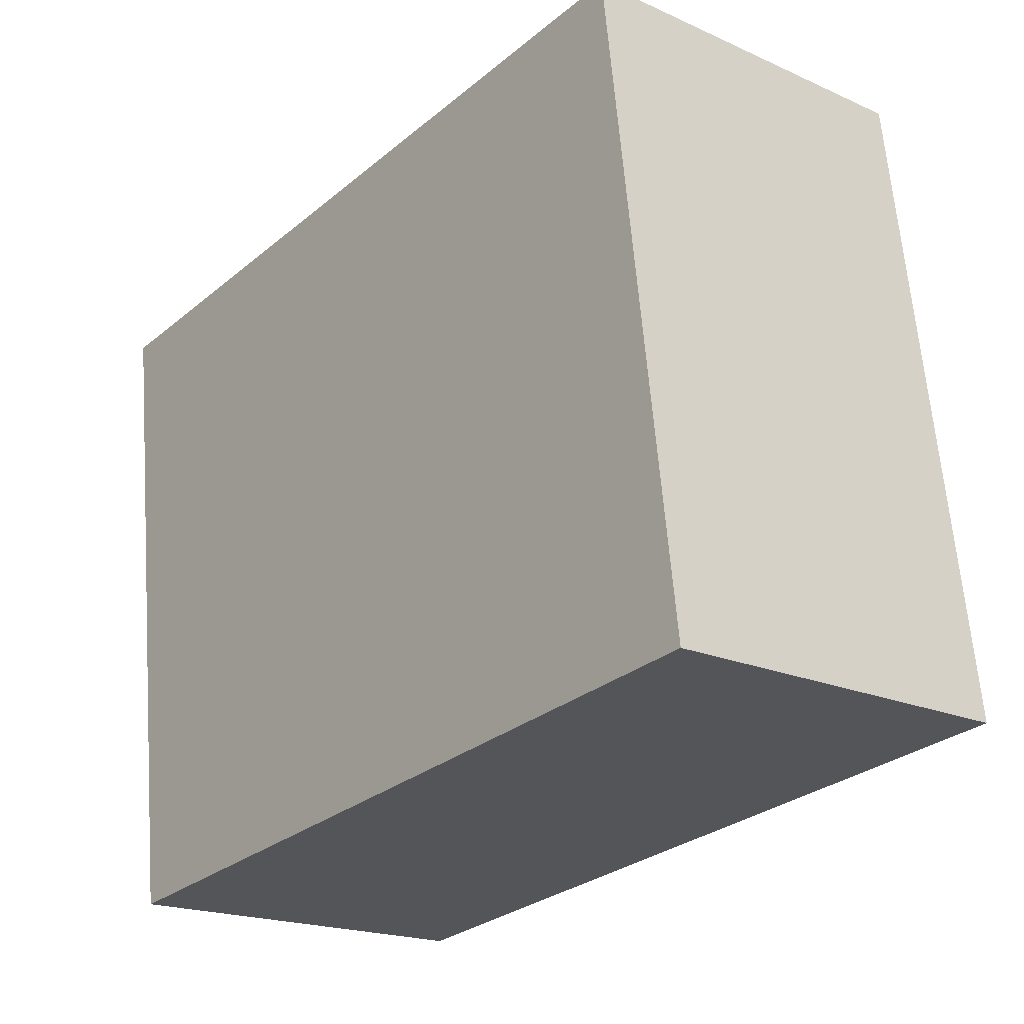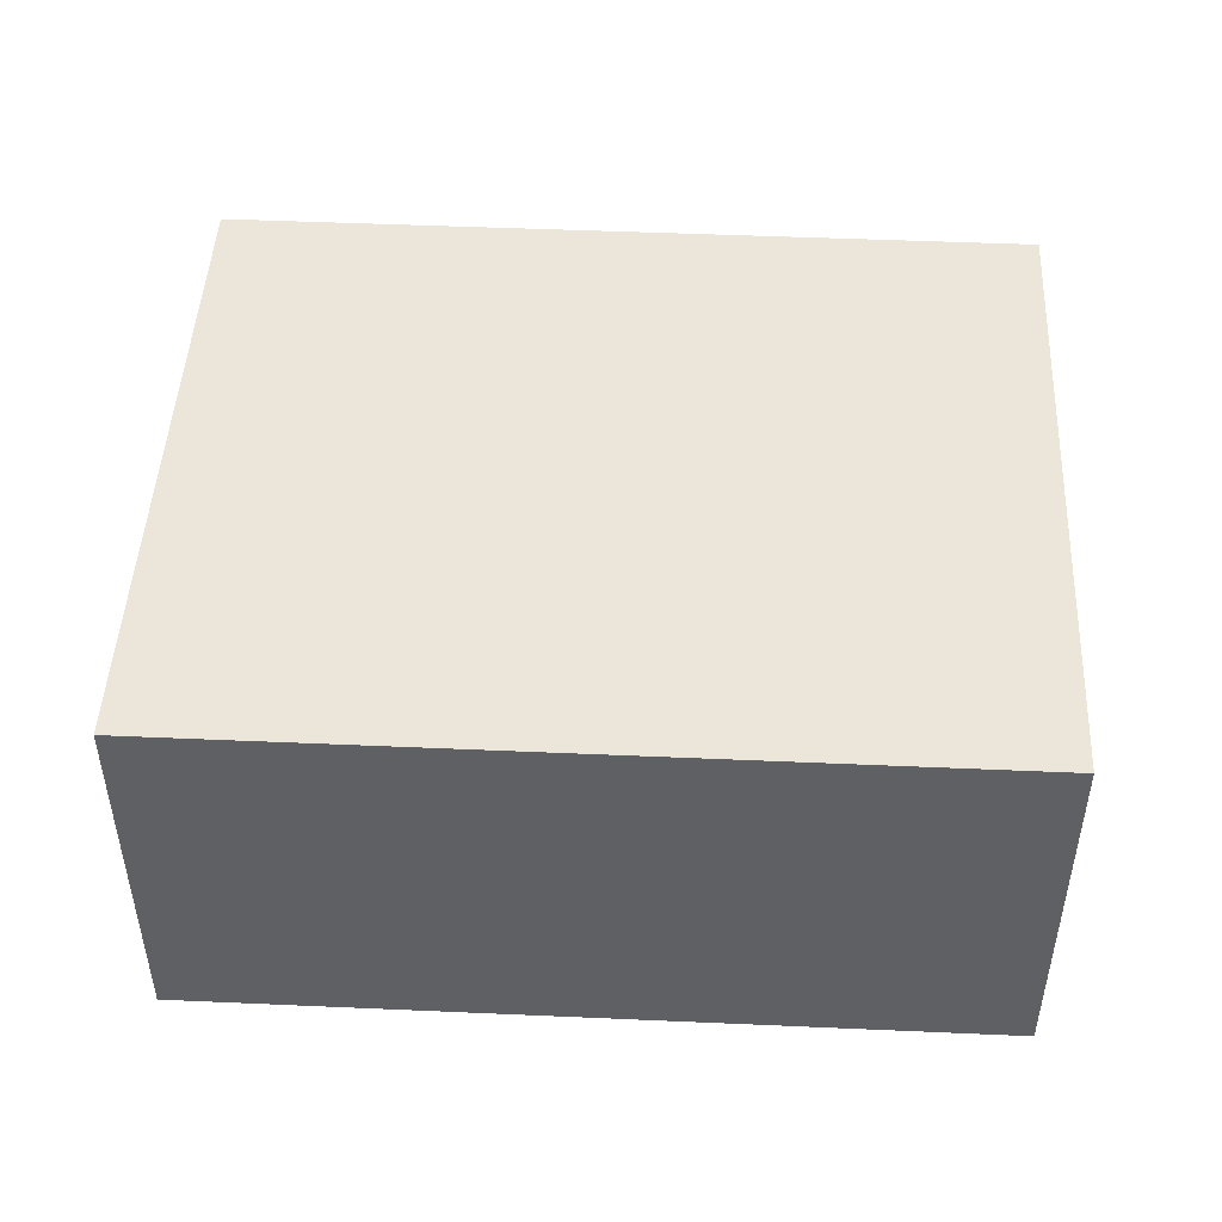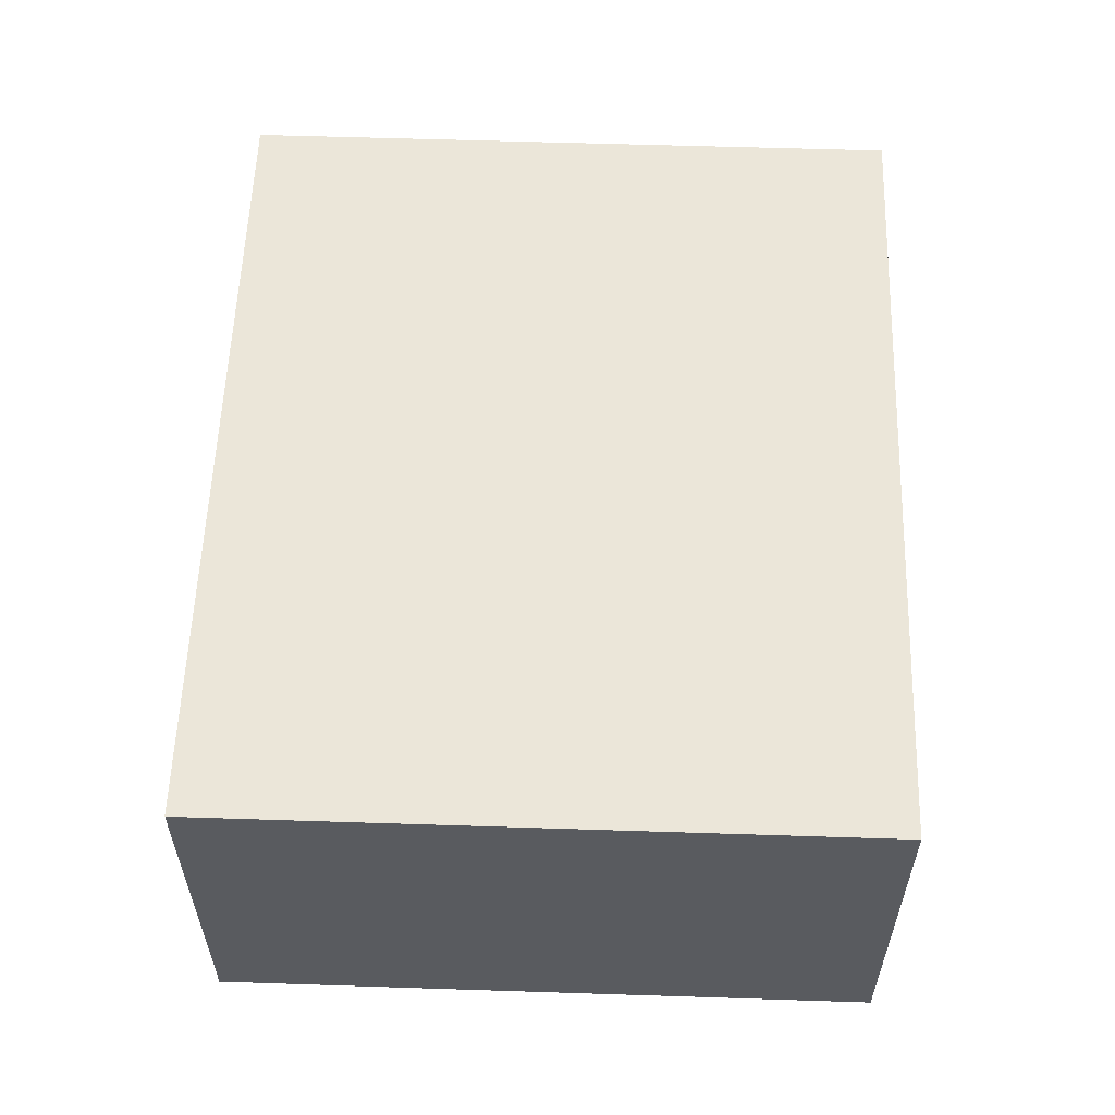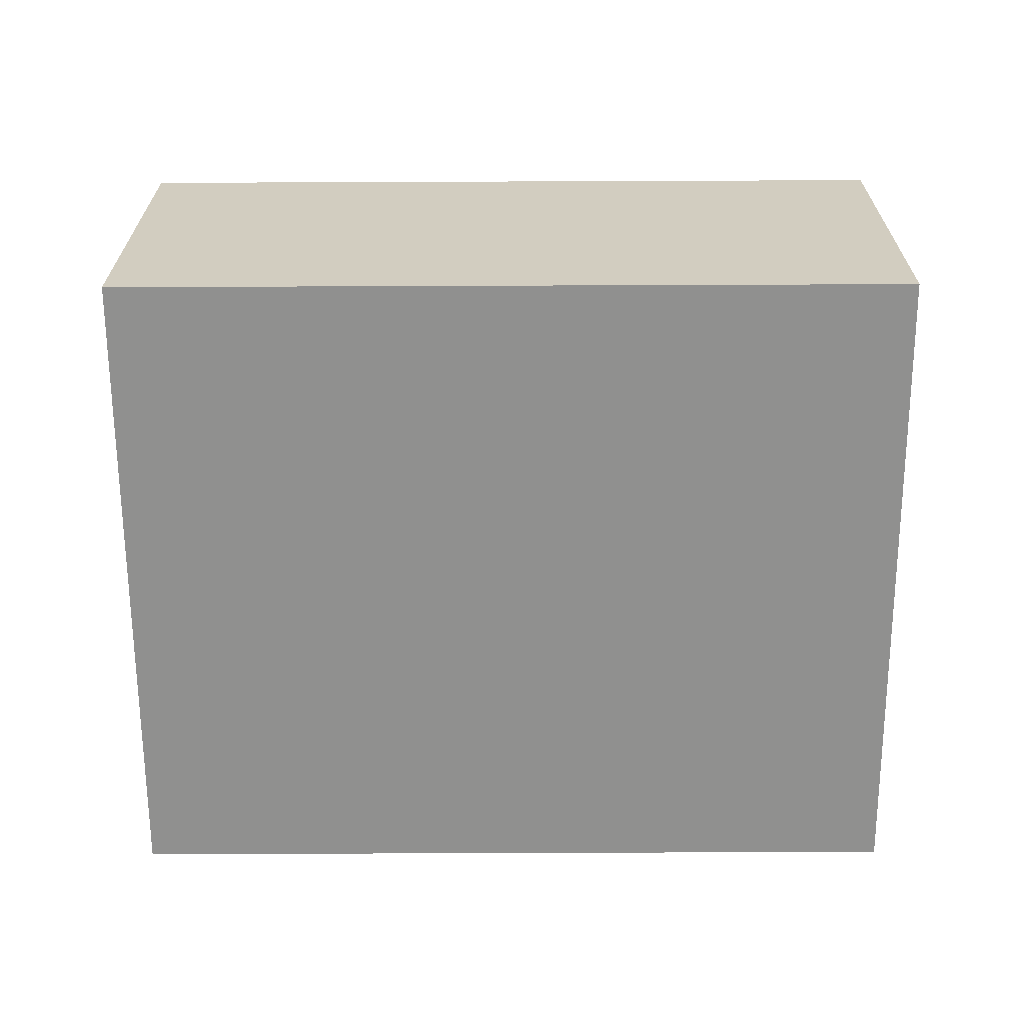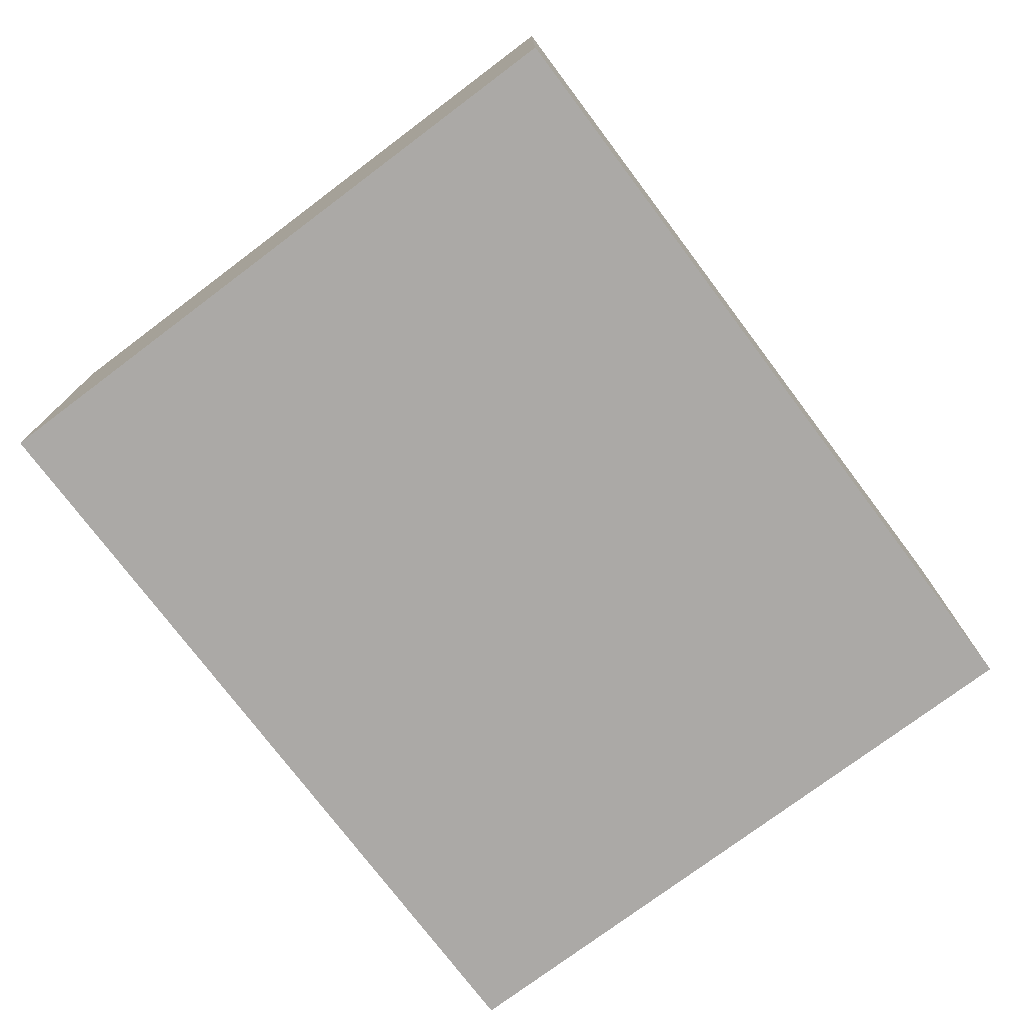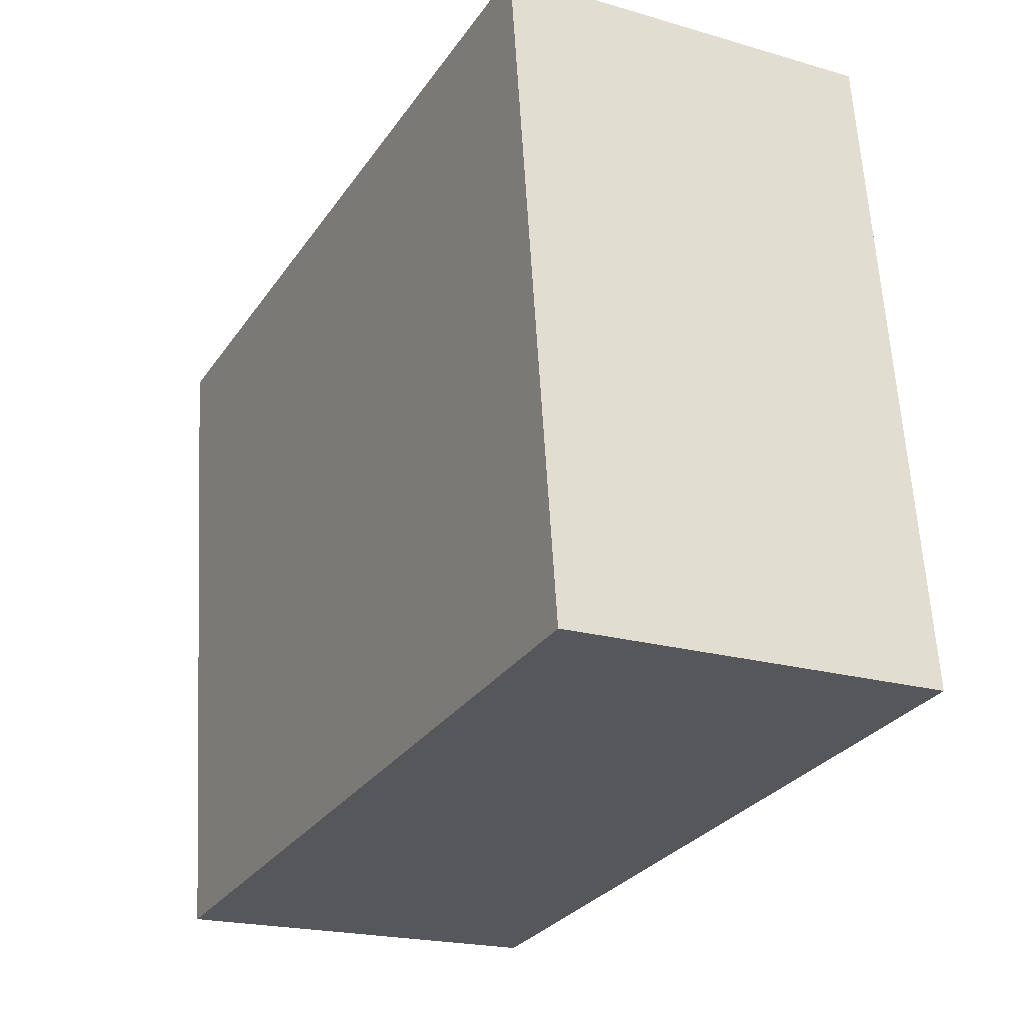
<metadata>
{"format":"obj","ext":"obj","renderer":"f3d","projection":"perspective","resolution":1024,"background":"white","views":[{"elev":-19.5,"azim":50.2,"up":"+Z"},{"elev":47.5,"azim":175.7,"up":"+Y"},{"elev":57.5,"azim":84.8,"up":"+Y"},{"elev":-65.6,"azim":-6.9,"up":"+Y"},{"elev":-75.5,"azim":119.8,"up":"+Y"},{"elev":-20.6,"azim":62.2,"up":"+Z"}]}
</metadata>
<code>
v  0.513 2.379 -4.097
v  4.978 2.379 0.623
v  5.491 2.379 -3.474
v  0 2.379 1.457e-16
v  5.491 2.127e-16 -3.474
v  0.513 2.509e-16 -4.097
v  0 0 0
v  4.978 -3.815e-17 0.623
g defaultobject
f 1 2 3
f 2 1 4
f 5 1 3
f 1 5 6
f 6 4 1
f 4 6 7
f 7 2 4
f 2 7 8
f 8 3 2
f 3 8 5
f 8 6 5
f 6 8 7

</code>
